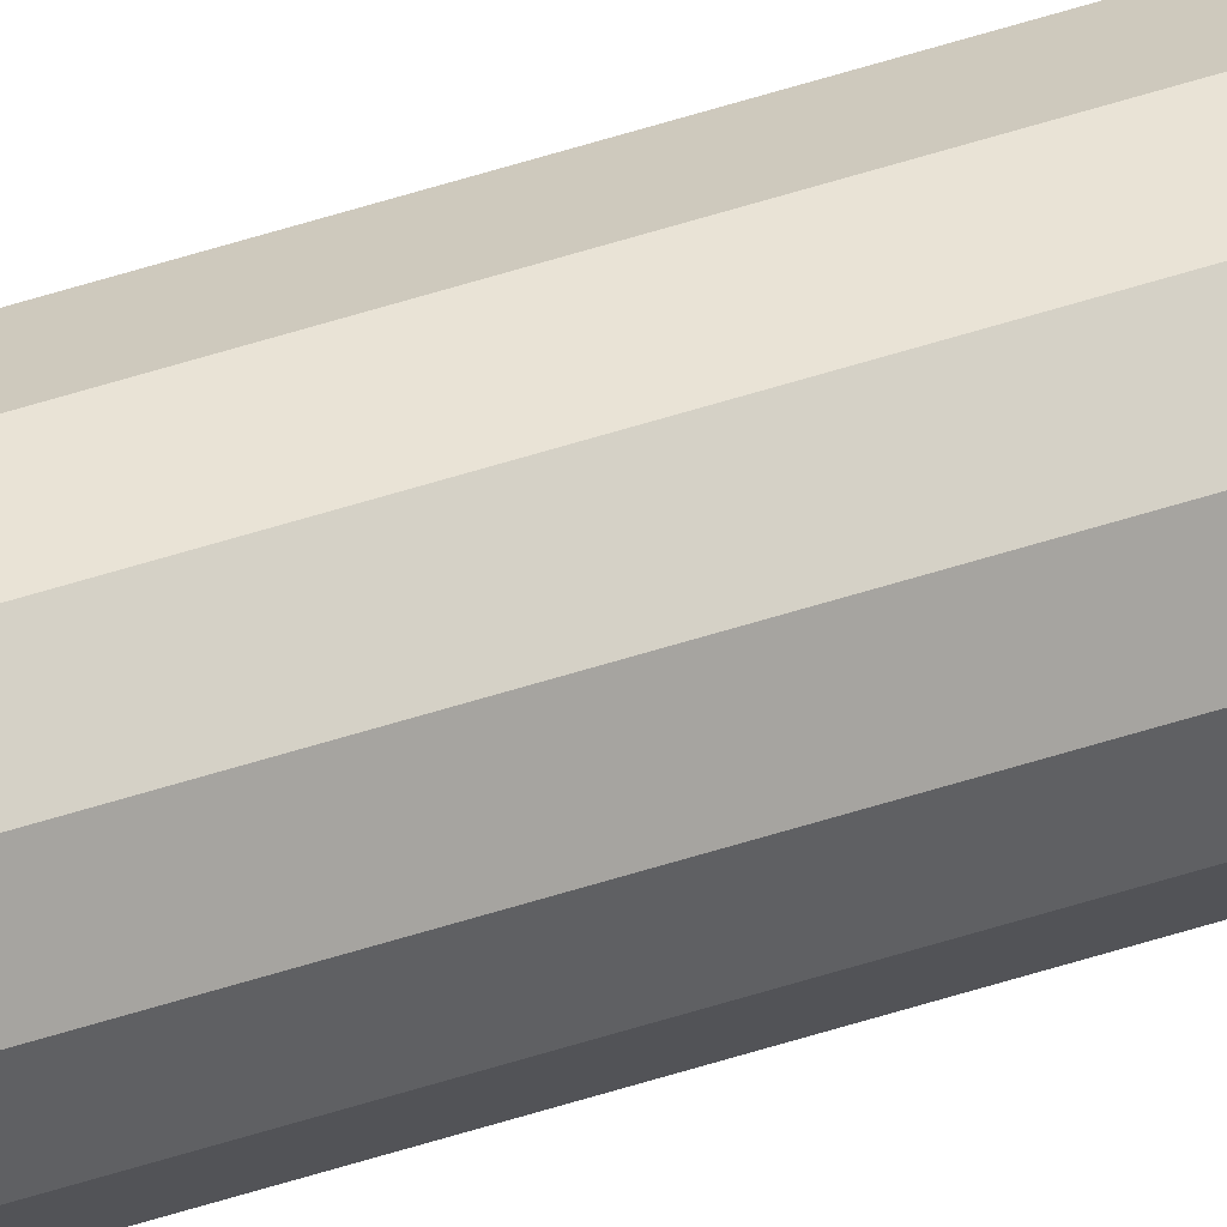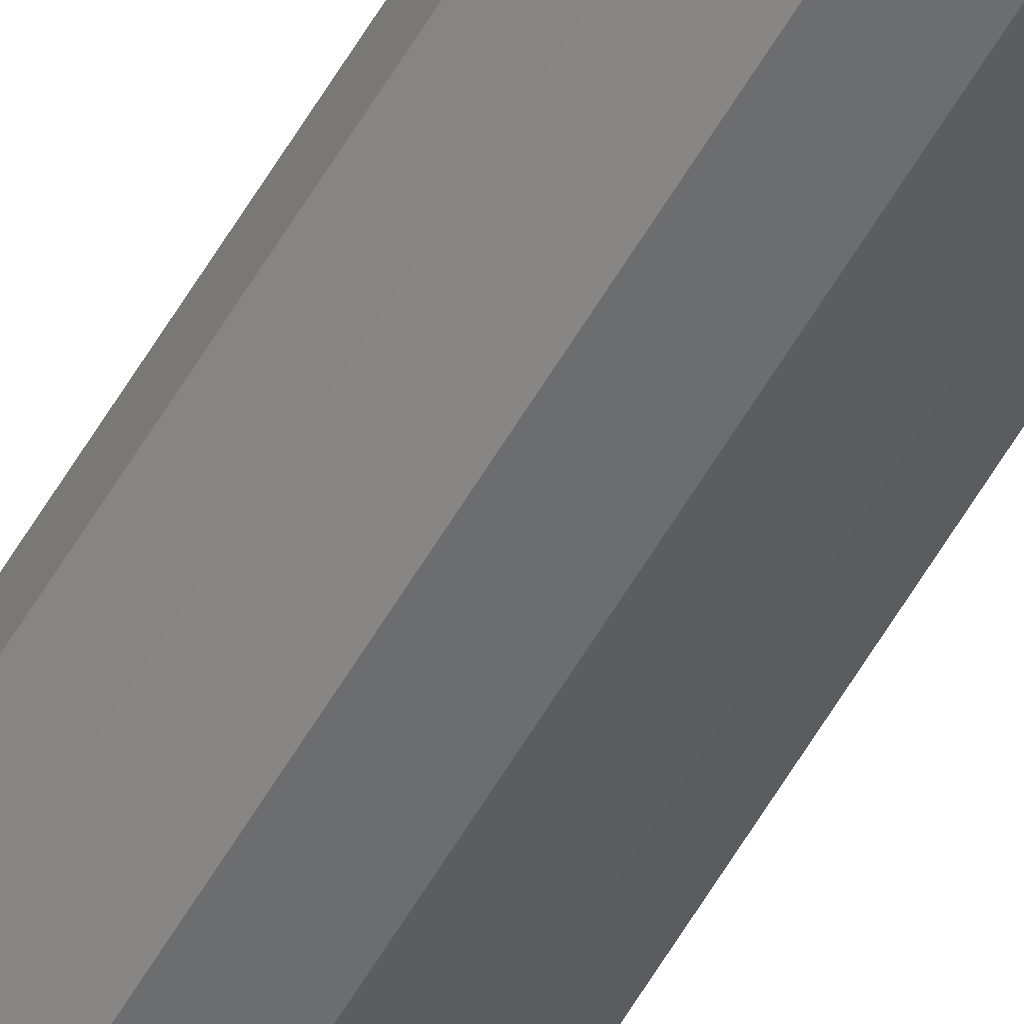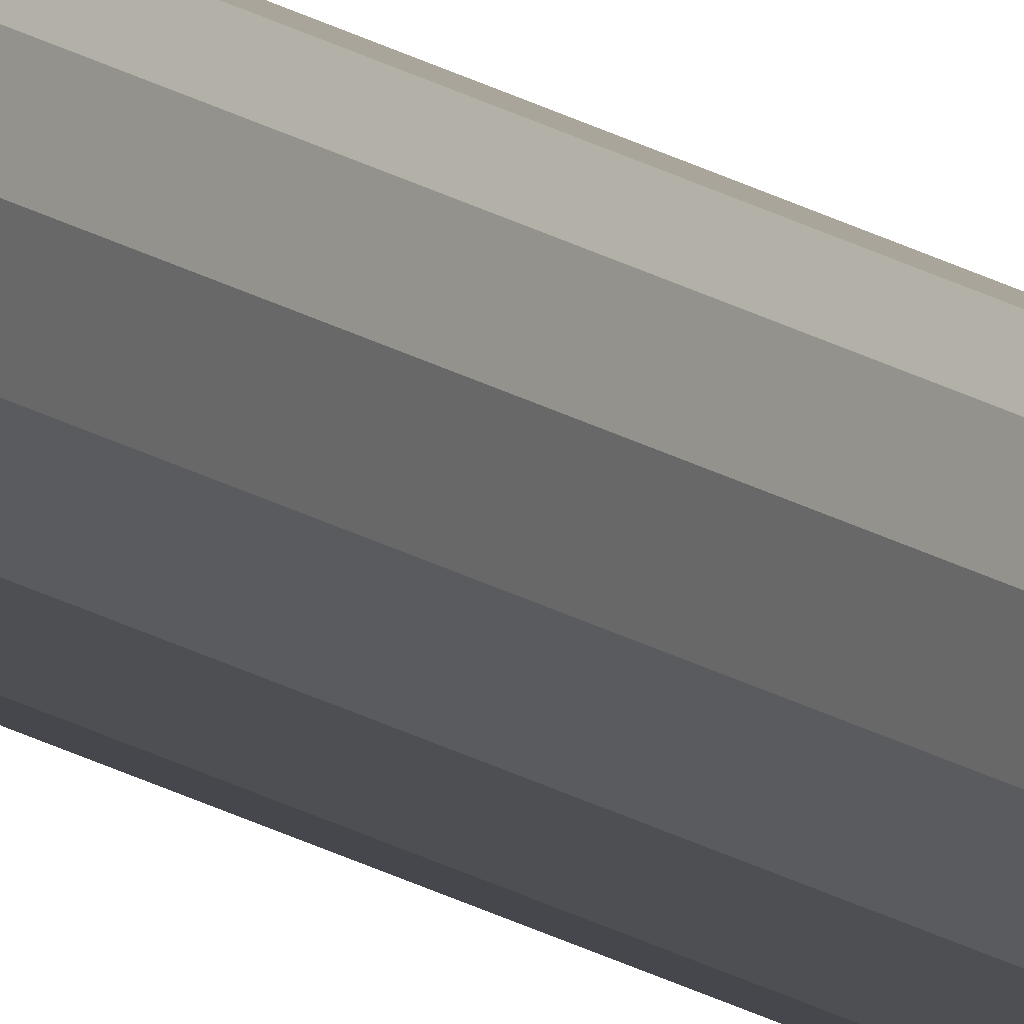
<metadata>
{"format":"obj","ext":"obj","renderer":"f3d","projection":"perspective","resolution":1024,"background":"white","views":[{"elev":22.6,"azim":54.0,"up":"+Z"},{"elev":-49.6,"azim":152.8,"up":"+Z"},{"elev":-8.5,"azim":-158.9,"up":"+Z"}]}
</metadata>
<code>
o Cylinder_Cylinder.002
v 0 -3000 -5
v 0 3000 -5
v 2.324 -3000 -4.427
v 2.324 3000 -4.427
v 4.115 -3000 -2.84
v 4.115 3000 -2.84
v 4.964 -3000 -0.6027
v 4.964 3000 -0.6027
v 4.675 -3000 1.773
v 4.675 3000 1.773
v 3.316 -3000 3.743
v 3.316 3000 3.743
v 1.197 -3000 4.855
v 1.197 3000 4.855
v -1.197 -3000 4.855
v -1.197 3000 4.855
v -3.316 -3000 3.743
v -3.316 3000 3.743
v -4.675 -3000 1.773
v -4.675 3000 1.773
v -4.964 -3000 -0.6027
v -4.964 3000 -0.6027
v -4.115 -3000 -2.84
v -4.115 3000 -2.84
v -2.324 -3000 -4.427
v -2.324 3000 -4.427
f 1 2 4 3
f 3 4 6 5
f 5 6 8 7
f 7 8 10 9
f 9 10 12 11
f 11 12 14 13
f 13 14 16 15
f 15 16 18 17
f 17 18 20 19
f 19 20 22 21
f 21 22 24 23
f 4 2 26 24 22 20 18 16 14 12 10 8 6
f 25 26 2 1
f 23 24 26 25
f 1 3 5 7 9 11 13 15 17 19 21 23 25
o Cone
v 0 -1 -1
v 0.1951 -1 -0.9808
v 0.3827 -1 -0.9239
v 0.5556 -1 -0.8315
v 0.7071 -1 -0.7071
v 0.8315 -1 -0.5556
v 0.9239 -1 -0.3827
v 0.9808 -1 -0.1951
v 1 -1 -0
v 0 1 0
v 0.9808 -1 0.1951
v 0.9239 -1 0.3827
v 0.8315 -1 0.5556
v 0.7071 -1 0.7071
v 0.5556 -1 0.8315
v 0.3827 -1 0.9239
v 0.1951 -1 0.9808
v -0 -1 1
v -0.1951 -1 0.9808
v -0.3827 -1 0.9239
v -0.5556 -1 0.8315
v -0.7071 -1 0.7071
v -0.8315 -1 0.5556
v -0.9239 -1 0.3827
v -0.9808 -1 0.1951
v -1 -1 -1e-06
v -0.9808 -1 -0.1951
v -0.9239 -1 -0.3827
v -0.8315 -1 -0.5556
v -0.7071 -1 -0.7071
v -0.5556 -1 -0.8315
v -0.3827 -1 -0.9239
v -0.1951 -1 -0.9808
f 58 36 59
f 27 36 28
f 57 36 58
f 56 36 57
f 55 36 56
f 54 36 55
f 53 36 54
f 52 36 53
f 51 36 52
f 50 36 51
f 49 36 50
f 48 36 49
f 47 36 48
f 46 36 47
f 45 36 46
f 44 36 45
f 43 36 44
f 42 36 43
f 41 36 42
f 40 36 41
f 39 36 40
f 38 36 39
f 37 36 38
f 35 36 37
f 34 36 35
f 33 36 34
f 32 36 33
f 31 36 32
f 30 36 31
f 29 36 30
f 59 36 27
f 28 36 29
f 27 28 29 30 31 32 33 34 35 37 38 39 40 41 42 43 44 45 46 47 48 49 50 51 52 53 54 55 56 57 58 59

</code>
